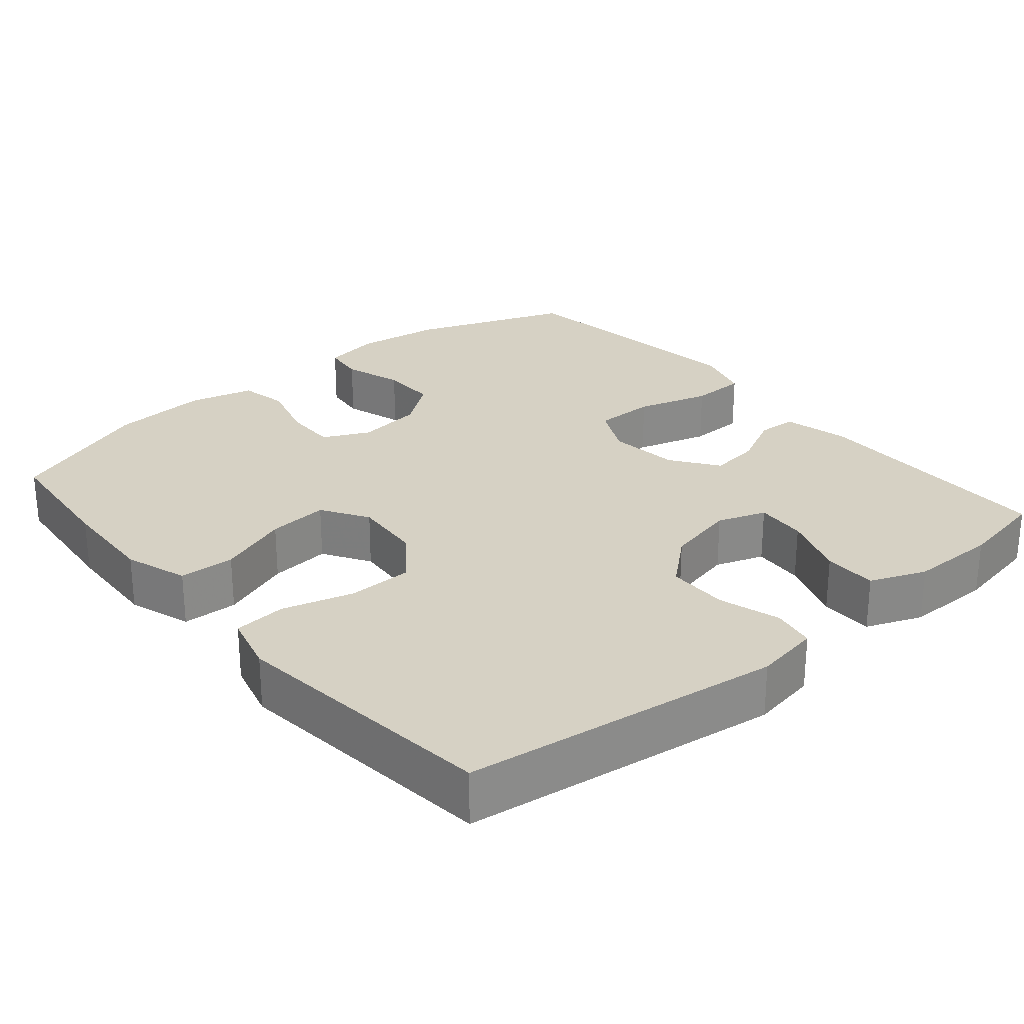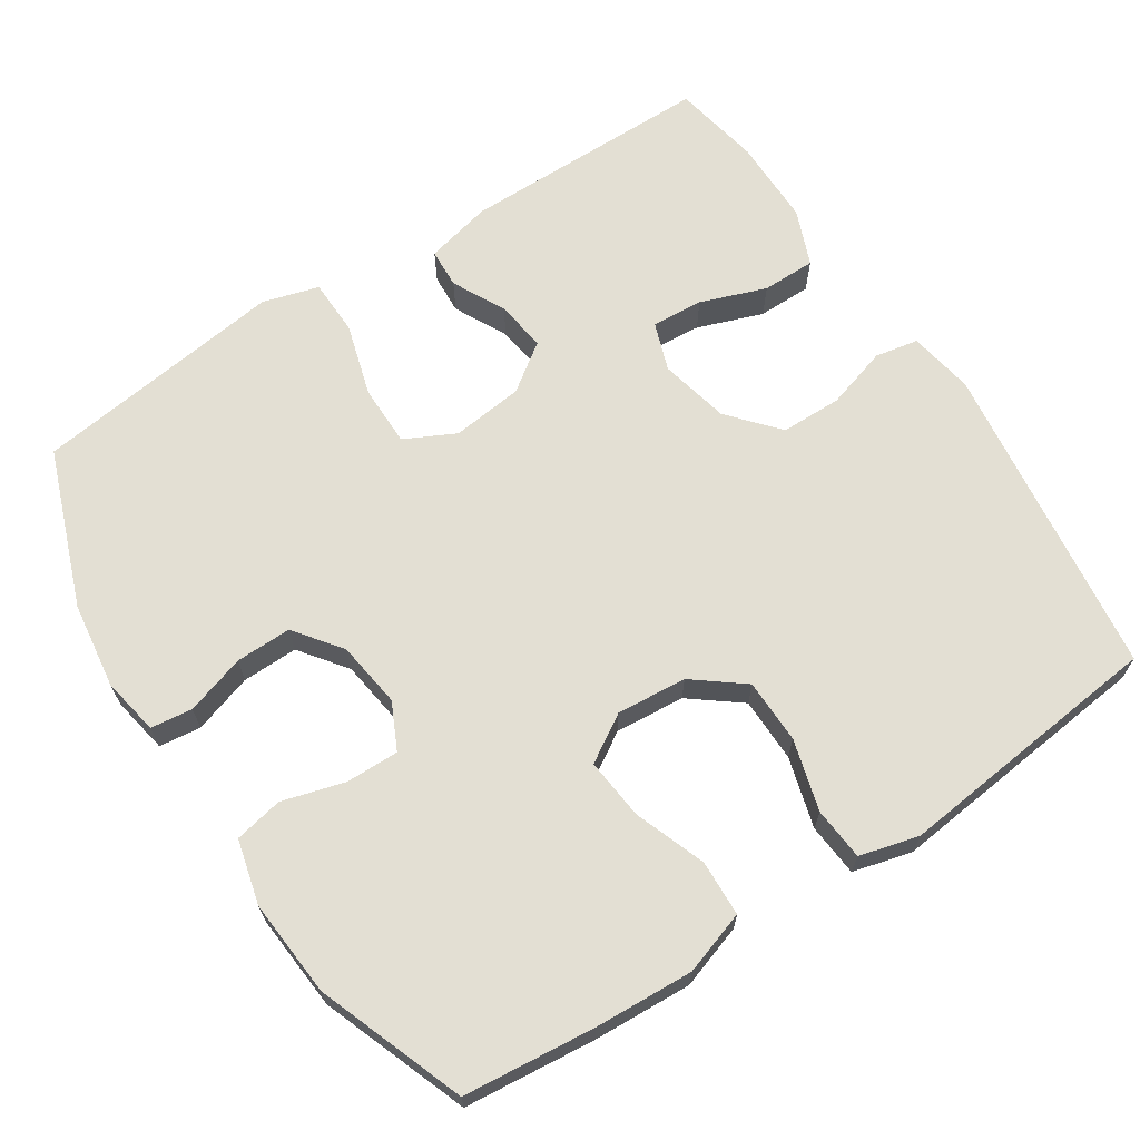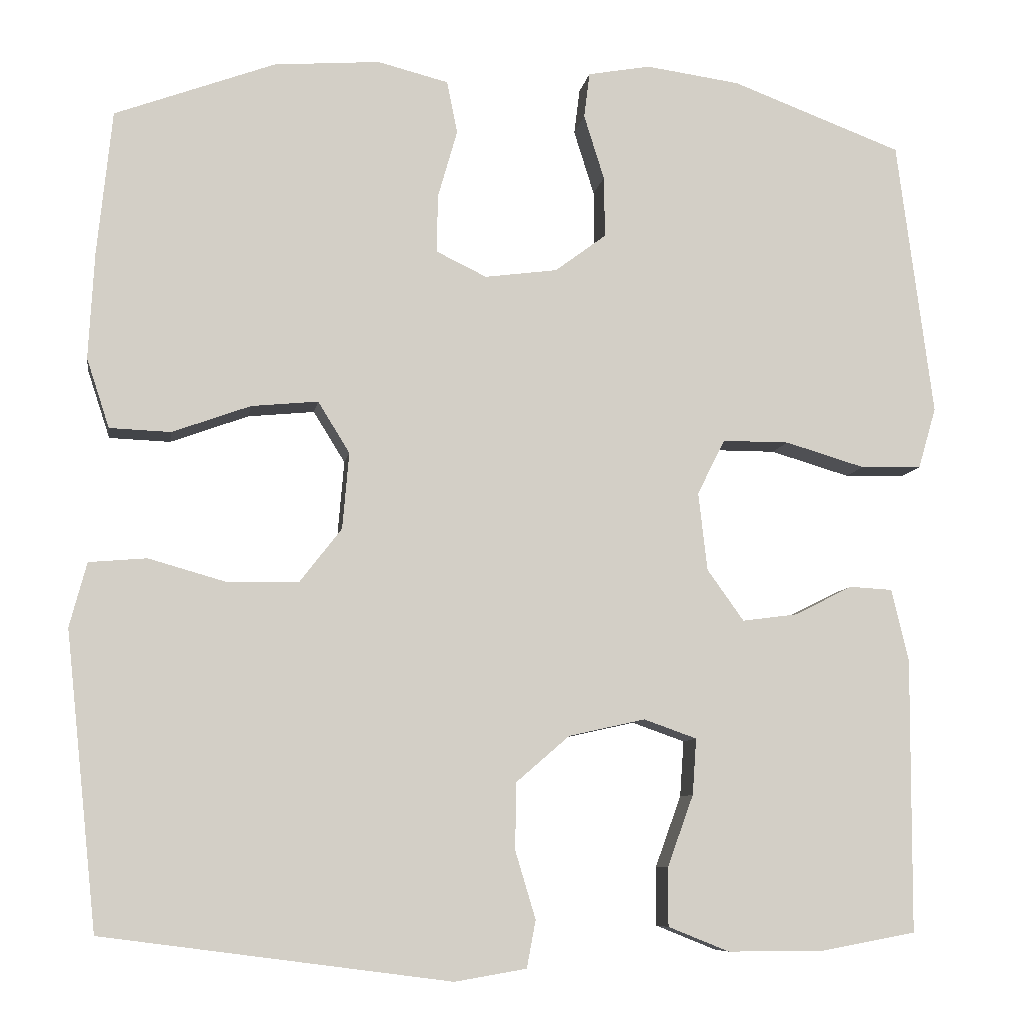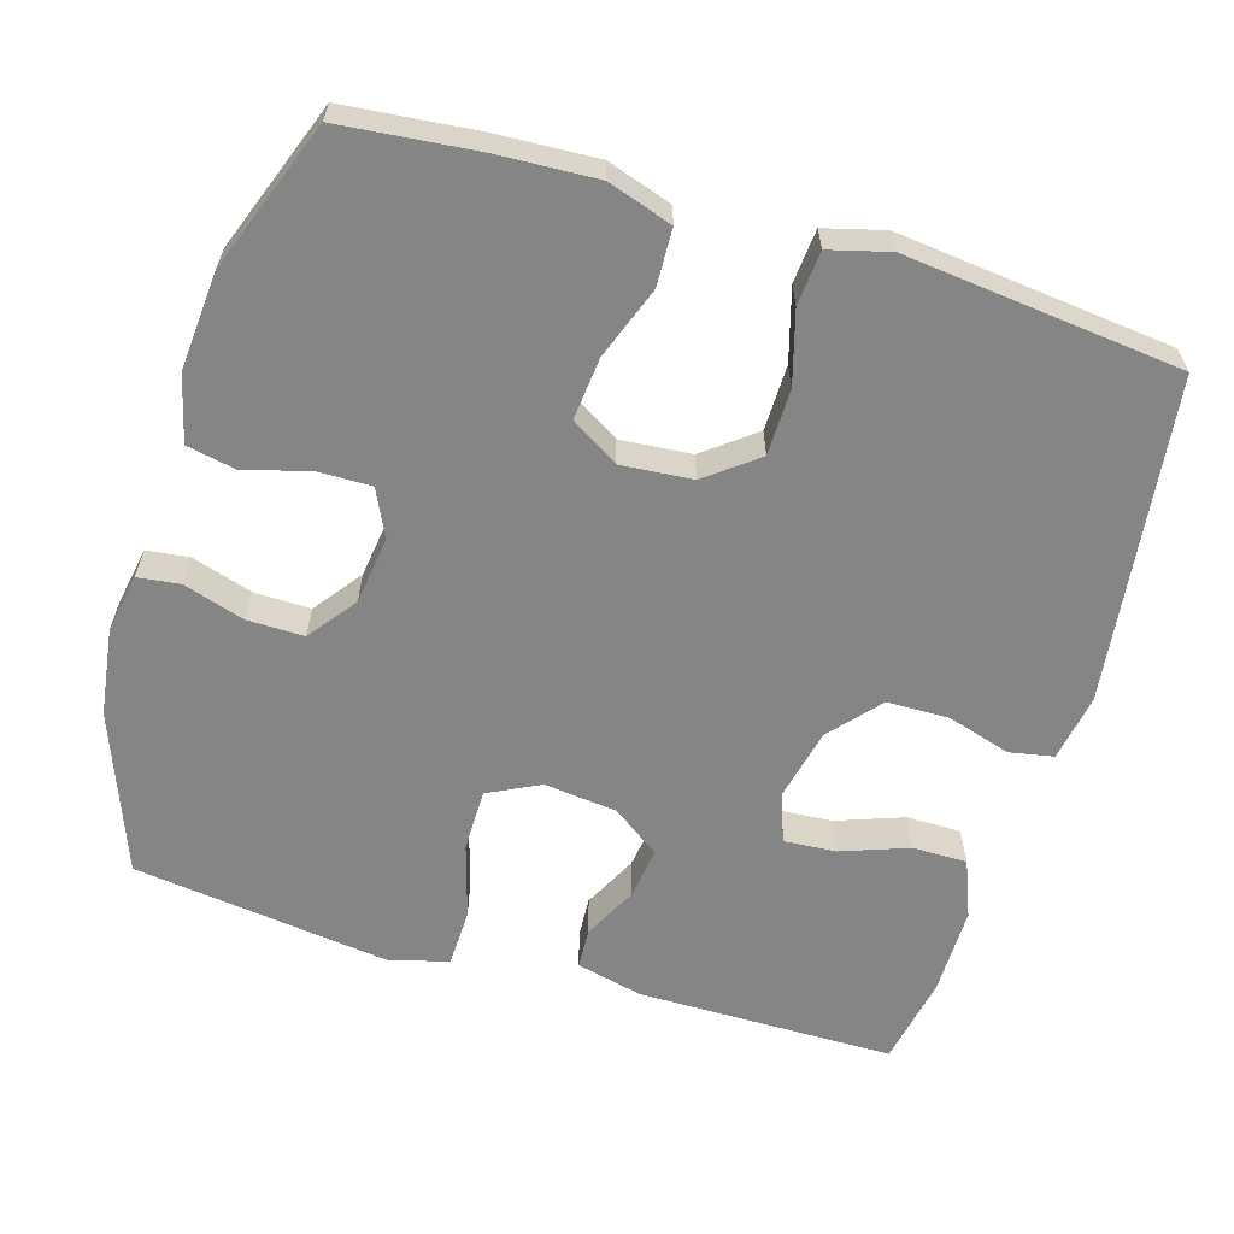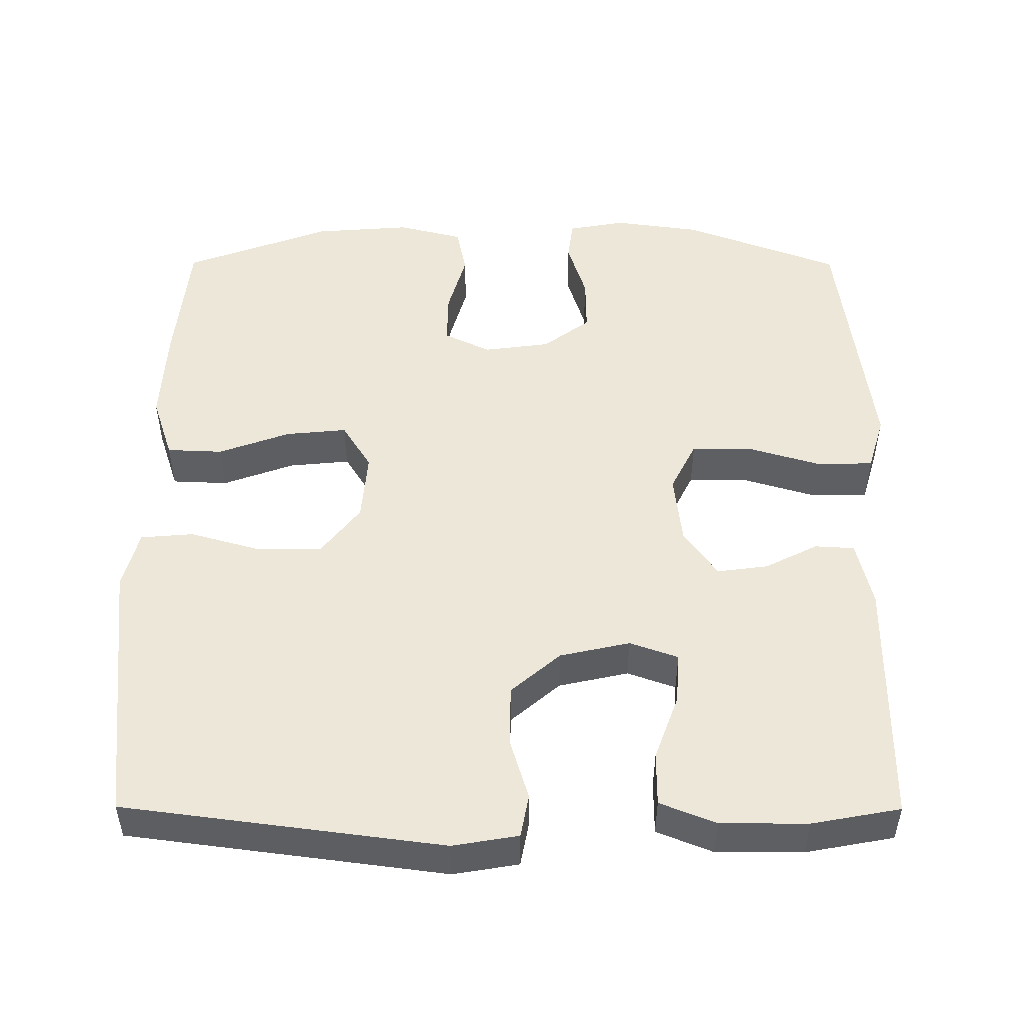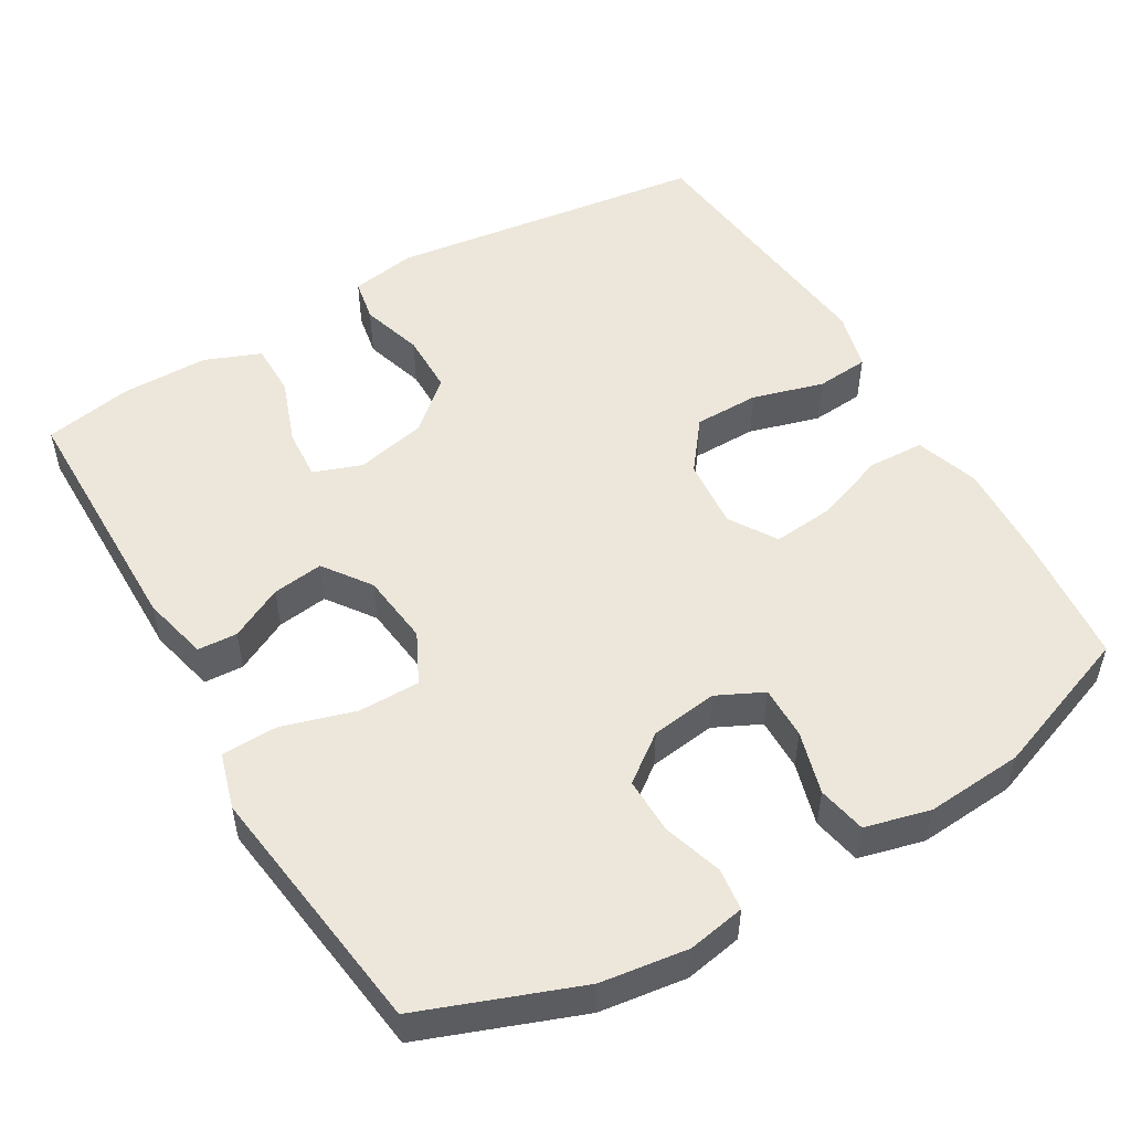
<metadata>
{"format":"obj","ext":"obj","renderer":"f3d","projection":"perspective","resolution":1024,"background":"white","views":[{"elev":26.9,"azim":139.8,"up":"+Y"},{"elev":66.9,"azim":56.8,"up":"+Y"},{"elev":-8.3,"azim":171.1,"up":"+Z"},{"elev":-61.7,"azim":73.2,"up":"+Y"},{"elev":50.1,"azim":-179.8,"up":"+Y"},{"elev":51.7,"azim":-30.4,"up":"+Y"}]}
</metadata>
<code>
v -0.5 0.07 0.5
v -0.29 0.07 0.579
v -0.174 0.07 0.595
v -0.097 0.07 0.581
v -0.09 0.07 0.525
v -0.115 0.07 0.445
v -0.116 0.07 0.37
v -0.053 0.07 0.323
v 0.036 0.07 0.311
v 0.098 0.07 0.341
v 0.097 0.07 0.412
v 0.073 0.07 0.496
v 0.086 0.07 0.561
v 0.173 0.07 0.583
v 0.303 0.07 0.573
v 0.5 0.07 0.5
v 0.518 0.07 0.323
v 0.525 0.07 0.191
v 0.497 0.07 0.106
v 0.422 0.07 0.103
v 0.326 0.07 0.138
v 0.244 0.07 0.146
v 0.205 0.07 0.083
v 0.213 0.07 -0.011
v 0.265 0.07 -0.078
v 0.352 0.07 -0.079
v 0.447 0.07 -0.052
v 0.518 0.07 -0.058
v 0.539 0.07 -0.137
v 0.526 0.07 -0.257
v 0.5 0.07 -0.5
v 0.073 0.07 -0.556
v -0.015 0.07 -0.541
v -0.026 0.07 -0.483
v -0.001 0.07 -0.4
v -0.002 0.07 -0.318
v -0.068 0.07 -0.261
v -0.162 0.07 -0.24
v -0.227 0.07 -0.263
v -0.222 0.07 -0.332
v -0.19 0.07 -0.42
v -0.19 0.07 -0.492
v -0.265 0.07 -0.522
v -0.382 0.07 -0.522
v -0.5 0.07 -0.5
v -0.502 0.07 -0.163
v -0.481 0.07 -0.074
v -0.428 0.07 -0.071
v -0.357 0.07 -0.107
v -0.289 0.07 -0.116
v -0.244 0.07 -0.053
v -0.233 0.07 0.043
v -0.267 0.07 0.111
v -0.349 0.07 0.111
v -0.447 0.07 0.082
v -0.522 0.07 0.084
v -0.544 0.07 0.159
v -0.529 0.07 0.275
v -0.5 0 0.5
v -0.29 0 0.579
v -0.174 0 0.595
v -0.097 0 0.581
v -0.09 0 0.525
v -0.115 0 0.445
v -0.116 0 0.37
v -0.053 0 0.323
v 0.036 0 0.311
v 0.098 0 0.341
v 0.097 0 0.412
v 0.073 0 0.496
v 0.086 0 0.561
v 0.173 0 0.583
v 0.303 0 0.573
v 0.5 0 0.5
v 0.518 0 0.323
v 0.525 0 0.191
v 0.497 0 0.106
v 0.422 0 0.103
v 0.326 0 0.138
v 0.244 0 0.146
v 0.205 0 0.083
v 0.213 0 -0.011
v 0.265 0 -0.078
v 0.352 0 -0.079
v 0.447 0 -0.052
v 0.518 0 -0.058
v 0.539 0 -0.137
v 0.526 0 -0.257
v 0.5 0 -0.5
v 0.073 0 -0.556
v -0.015 0 -0.541
v -0.026 0 -0.483
v -0.001 0 -0.4
v -0.002 0 -0.318
v -0.068 0 -0.261
v -0.162 0 -0.24
v -0.227 0 -0.263
v -0.222 0 -0.332
v -0.19 0 -0.42
v -0.19 0 -0.492
v -0.265 0 -0.522
v -0.382 0 -0.522
v -0.5 0 -0.5
v -0.502 0 -0.163
v -0.481 0 -0.074
v -0.428 0 -0.071
v -0.357 0 -0.107
v -0.289 0 -0.116
v -0.244 0 -0.053
v -0.233 0 0.043
v -0.267 0 0.111
v -0.349 0 0.111
v -0.447 0 0.082
v -0.522 0 0.084
v -0.544 0 0.159
v -0.529 0 0.275
f 56 57 58
f 55 56 58
f 54 55 58
f 4 5 6
f 3 4 6
f 2 3 6
f 1 2 6
f 58 1 6
f 54 58 6
f 53 54 6
f 52 53 6 7
f 51 52 7 8
f 47 48 49
f 46 47 49
f 45 46 49
f 44 45 49
f 43 44 49
f 42 43 49
f 41 42 49
f 40 41 49
f 39 40 49 50
f 38 39 50 51
f 33 34 35
f 32 33 35
f 31 32 35
f 30 31 35
f 30 35 36
f 29 30 36
f 28 29 36
f 27 28 36
f 26 27 36
f 25 26 36 37
f 19 20 21
f 18 19 21
f 17 18 21
f 16 17 21
f 15 16 21
f 14 15 21
f 13 14 21
f 12 13 21
f 11 12 21
f 10 11 21 22
f 9 10 22 23
f 38 51 8
f 37 38 8
f 25 37 8
f 24 25 8
f 8 9 23 24
f 116 115 114
f 116 114 113
f 116 113 112
f 64 63 62
f 64 62 61
f 64 61 60
f 64 60 59
f 64 59 116
f 64 116 112
f 64 112 111
f 65 64 111 110
f 66 65 110 109
f 107 106 105
f 107 105 104
f 107 104 103
f 107 103 102
f 107 102 101
f 107 101 100
f 107 100 99
f 107 99 98
f 108 107 98 97
f 109 108 97 96
f 93 92 91
f 93 91 90
f 93 90 89
f 93 89 88
f 94 93 88
f 94 88 87
f 94 87 86
f 94 86 85
f 94 85 84
f 95 94 84 83
f 79 78 77
f 79 77 76
f 79 76 75
f 79 75 74
f 79 74 73
f 79 73 72
f 79 72 71
f 79 71 70
f 79 70 69
f 80 79 69 68
f 81 80 68 67
f 66 109 96
f 66 96 95
f 66 95 83
f 66 83 82
f 82 81 67 66
f 1 59 60 2
f 2 60 61 3
f 3 61 62 4
f 4 62 63 5
f 5 63 64 6
f 6 64 65 7
f 7 65 66 8
f 8 66 67 9
f 9 67 68 10
f 10 68 69 11
f 11 69 70 12
f 12 70 71 13
f 13 71 72 14
f 14 72 73 15
f 15 73 74 16
f 16 74 75 17
f 17 75 76 18
f 18 76 77 19
f 19 77 78 20
f 20 78 79 21
f 21 79 80 22
f 22 80 81 23
f 23 81 82 24
f 24 82 83 25
f 25 83 84 26
f 26 84 85 27
f 27 85 86 28
f 28 86 87 29
f 29 87 88 30
f 30 88 89 31
f 31 89 90 32
f 32 90 91 33
f 33 91 92 34
f 34 92 93 35
f 35 93 94 36
f 36 94 95 37
f 37 95 96 38
f 38 96 97 39
f 39 97 98 40
f 40 98 99 41
f 41 99 100 42
f 42 100 101 43
f 43 101 102 44
f 44 102 103 45
f 45 103 104 46
f 46 104 105 47
f 47 105 106 48
f 48 106 107 49
f 49 107 108 50
f 50 108 109 51
f 51 109 110 52
f 52 110 111 53
f 53 111 112 54
f 54 112 113 55
f 55 113 114 56
f 56 114 115 57
f 57 115 116 58
f 58 116 59 1

</code>
